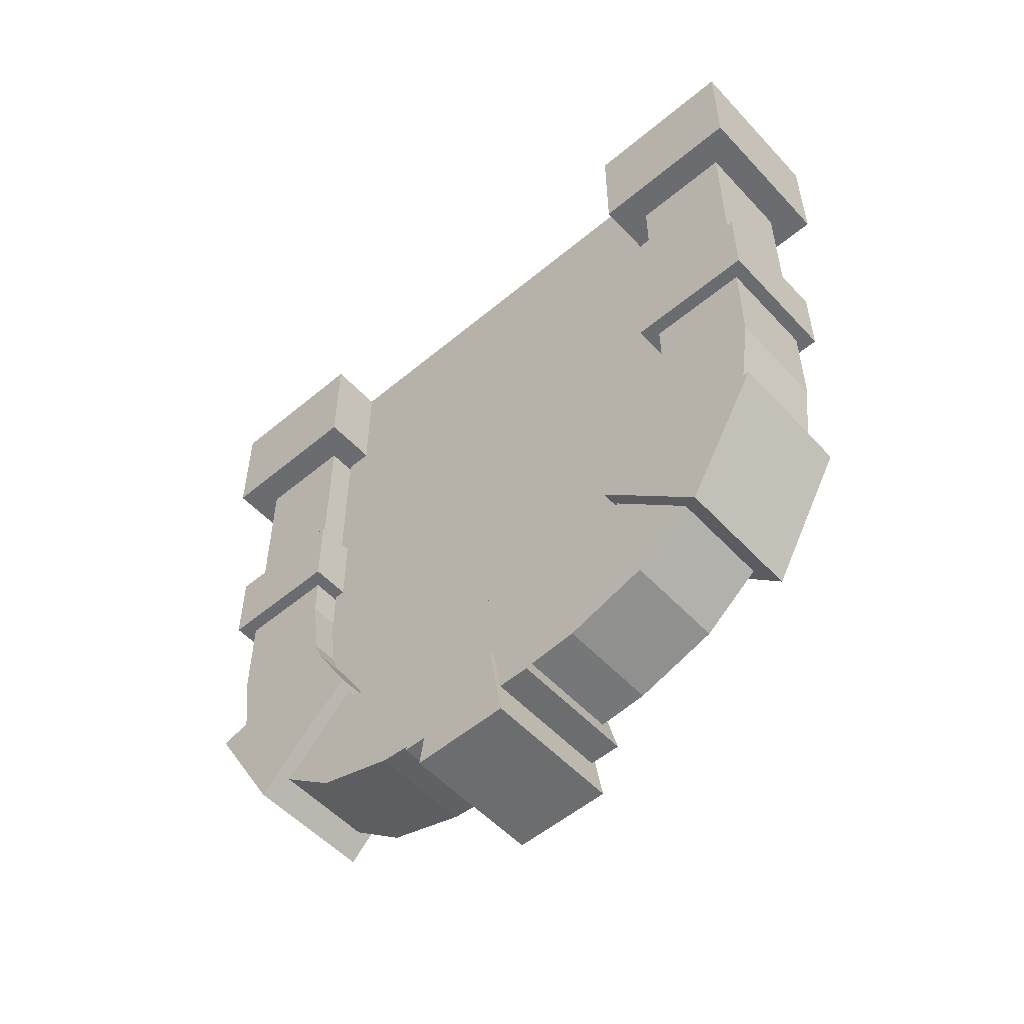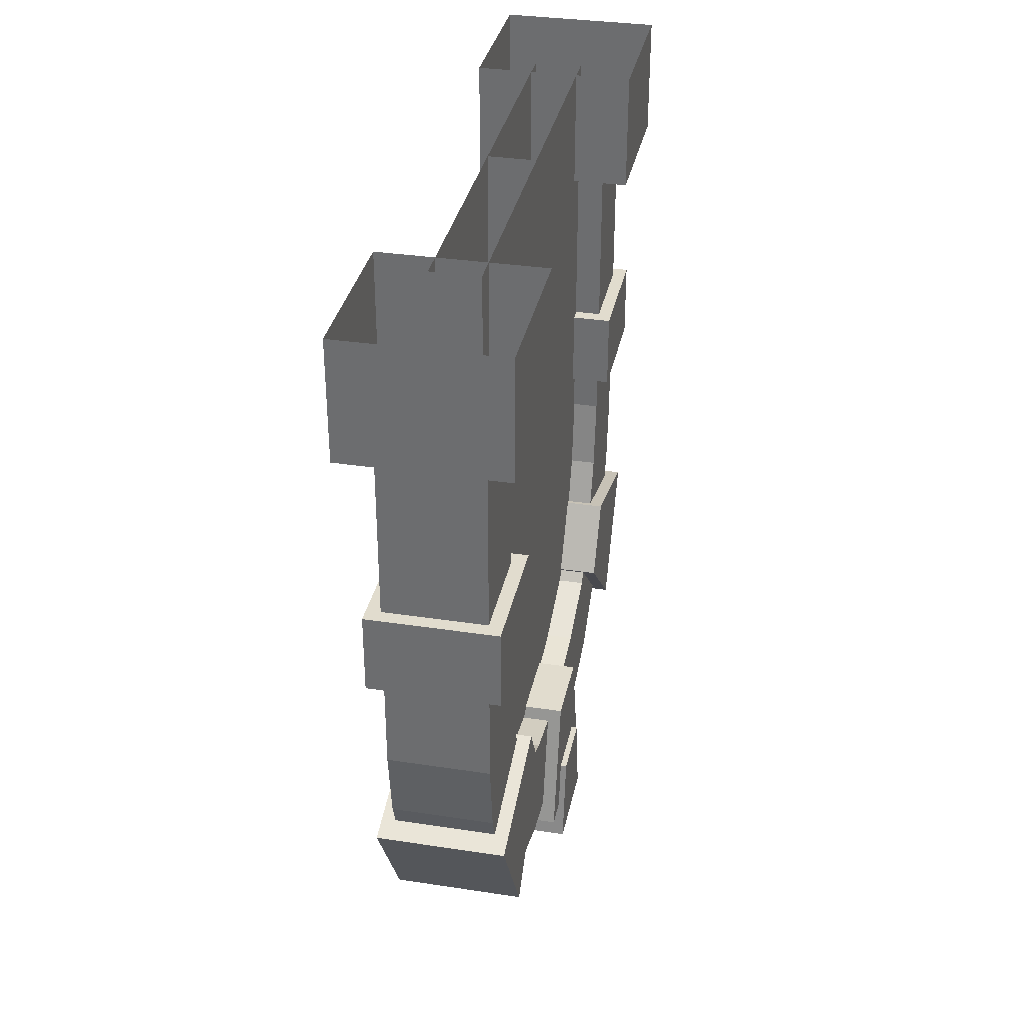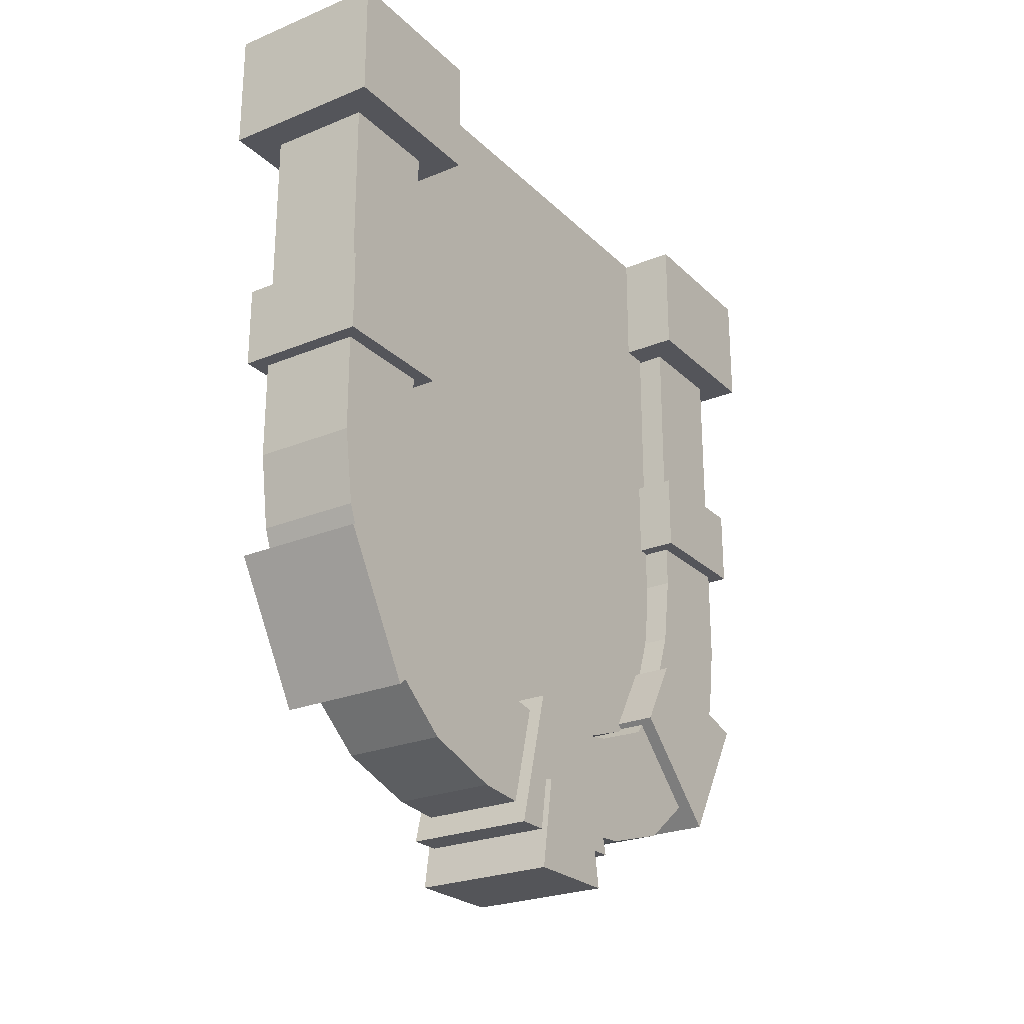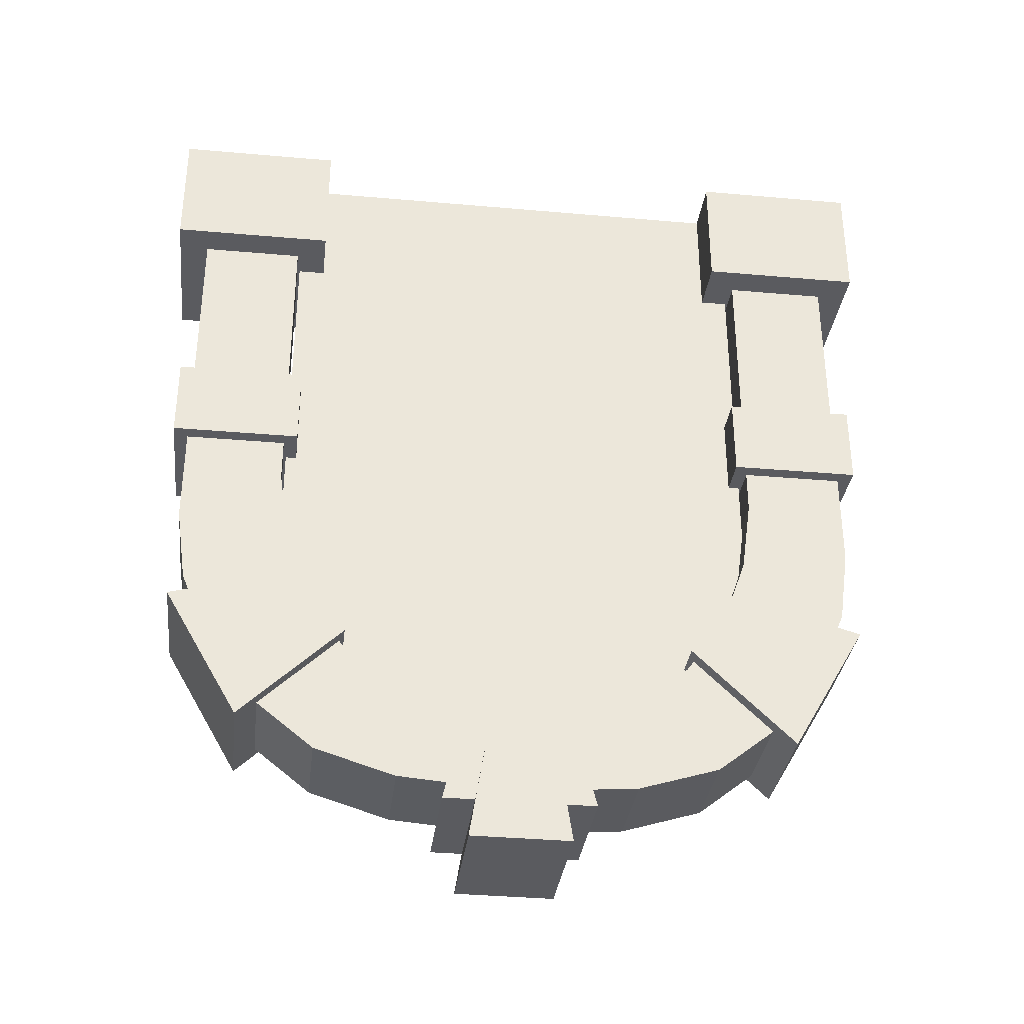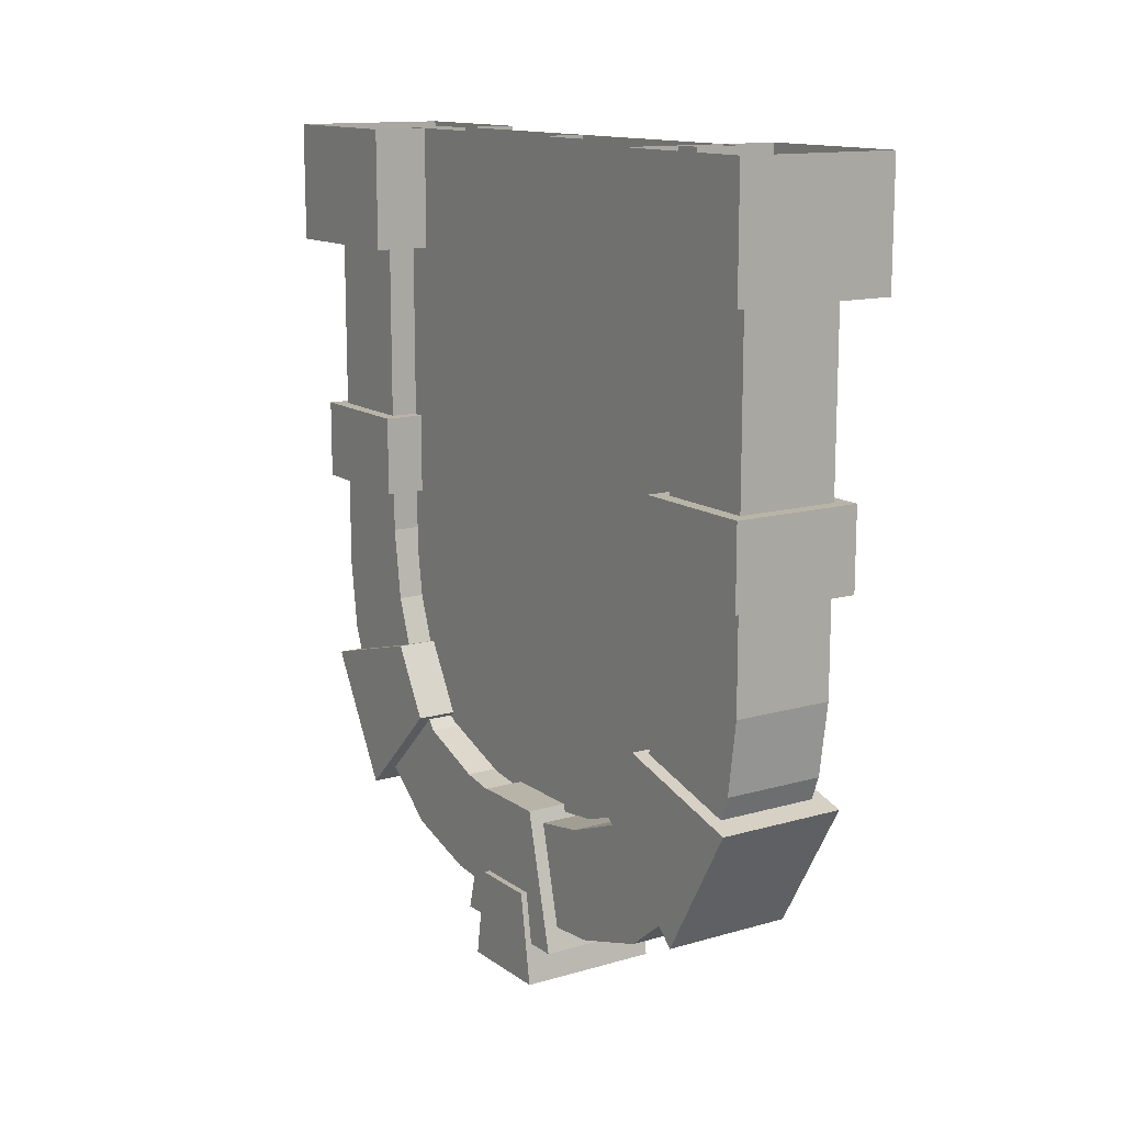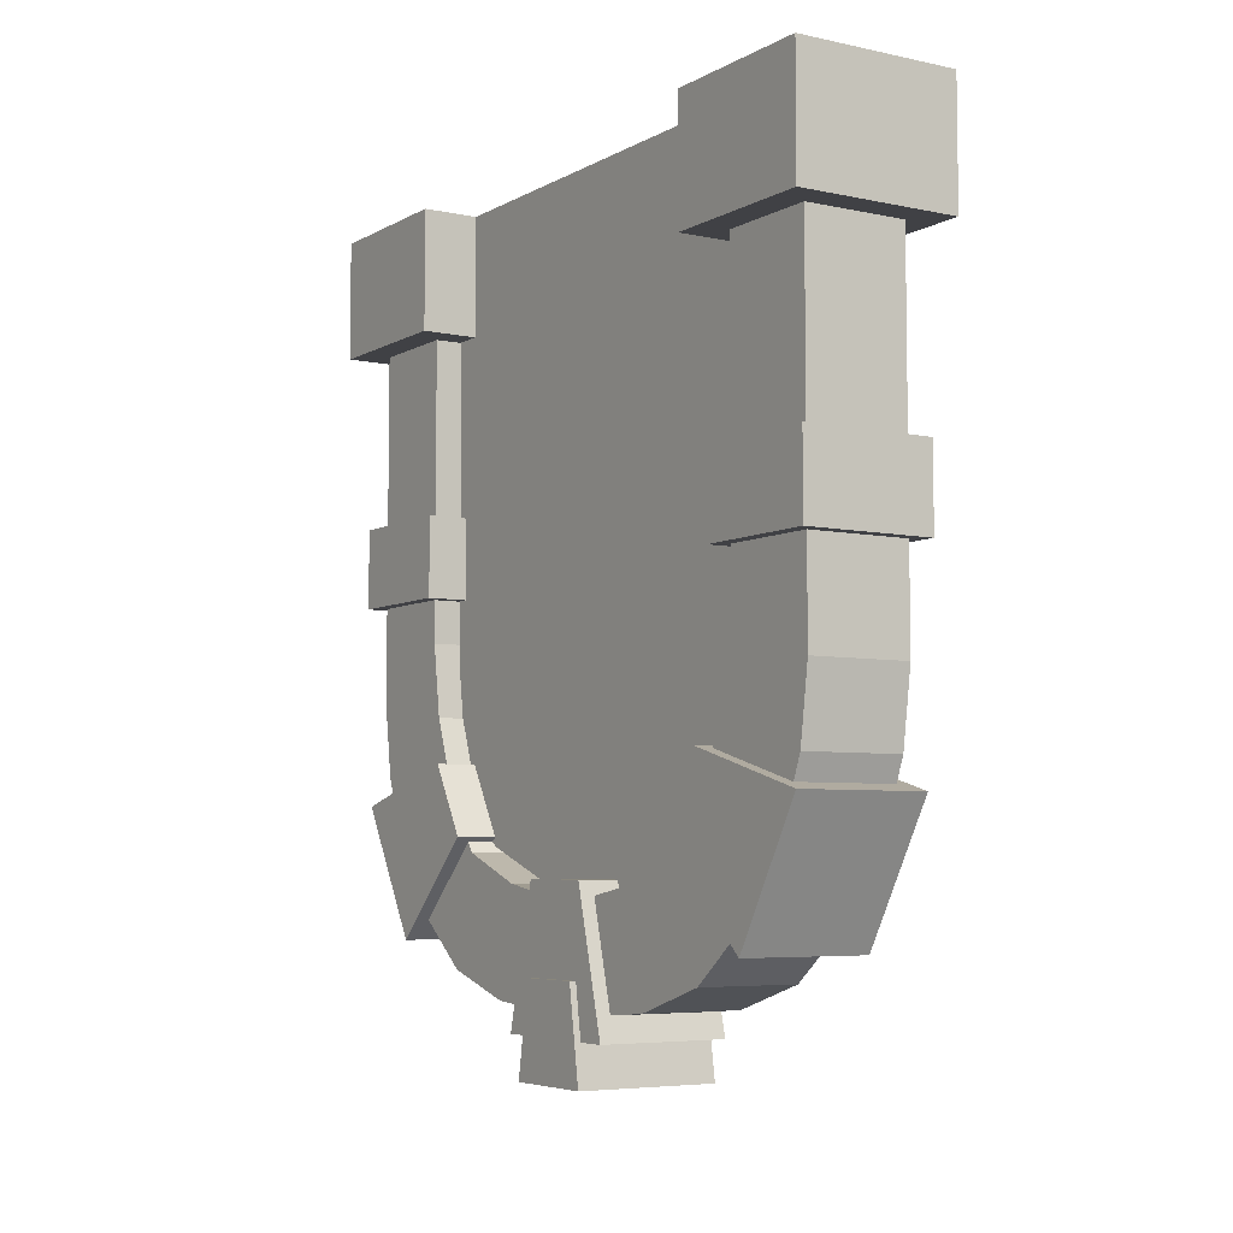
<metadata>
{"format":"obj","ext":"obj","renderer":"f3d","projection":"perspective","resolution":1024,"background":"white","views":[{"elev":-53.7,"azim":131.7,"up":"+Z"},{"elev":34.1,"azim":-168.4,"up":"+Z"},{"elev":-24.9,"azim":33.8,"up":"+Z"},{"elev":-33.2,"azim":-96.9,"up":"+Z"},{"elev":13.3,"azim":147.0,"up":"+Z"},{"elev":-5.8,"azim":-32.6,"up":"+Z"}]}
</metadata>
<code>
g default
v -0.1625 0.3999 -0.1683
v -0.1625 0.0667 -0.1683
v 0.1707 0.3999 -0.1683
v 0.1707 0.0667 -0.1683
v -0.1625 0.3999 -0.3765
v -0.1625 0.0667 -0.3765
v 0.1707 0.3999 -0.3765
v 0.1707 0.0667 -0.3765
v -0.1625 -1.455 -0.8918
v -0.1625 -1.099 -0.7925
v 0.1707 -1.455 -0.8918
v 0.1707 -1.099 -0.7925
v -0.1625 -1.259 -1.227
v -0.1625 -0.9952 -0.9728
v 0.1707 -1.259 -1.227
v 0.1707 -0.9952 -0.9728
v -0.1625 -1.484 -0.1683
v -0.1625 -1.151 -0.1683
v 0.1707 -1.484 -0.1683
v 0.1707 -1.151 -0.1683
v -0.1625 -1.484 -0.3765
v -0.1625 -1.151 -0.3765
v 0.1707 -1.484 -0.3765
v 0.1707 -1.151 -0.3765
v -0.1625 -0.7369 -1.431
v -0.1625 -0.6452 -1.073
v 0.1707 -0.7369 -1.431
v 0.1707 -0.6452 -1.073
v -0.1625 -0.3485 -1.429
v -0.1625 -0.437 -1.073
v 0.1707 -0.3485 -1.429
v 0.1707 -0.437 -1.073
v -0.1625 0.3705 -0.8918
v -0.1625 0.01494 -0.7925
v 0.1707 0.3705 -0.8918
v 0.1707 0.01494 -0.7925
v -0.1625 0.1744 -1.227
v -0.1625 -0.08918 -0.9728
v 0.1707 0.1744 -1.227
v 0.1707 -0.08918 -0.9728
v -0.2041 0.4415 0.6022
v -0.2041 0.02505 0.6022
v 0.2123 0.4415 0.6022
v 0.2123 0.02505 0.6022
v -0.2041 0.4415 0.2898
v -0.2041 0.02505 0.2898
v 0.2123 0.4415 0.2898
v 0.2123 0.02505 0.2898
v 0.1347 0.3639 0.2898
v -0.1266 0.3639 0.2898
v 0.1347 -0.5422 -1.384
v 0.1347 0.1026 0.2898
v -0.1266 -0.02553 -1.294
v 0.1347 0.2601 -1.013
v -0.1266 -0.5422 -1.12
v -0.1266 0.1026 0.2898
v -0.1266 -0.09663 -1.011
v 0.1347 -0.09663 -1.011
v 0.1347 -0.5422 -1.12
v -0.1266 0.3639 -0.628
v 0.1347 0.1026 -0.4866
v 0.1347 -0.02553 -1.294
v -0.1266 -0.5422 -1.384
v -0.1266 0.2601 -1.013
v 0.1347 0.3639 -0.628
v -0.1266 0.005407 -0.871
v -0.1266 0.1026 -0.4866
v 0.1347 0.005407 -0.871
v 0.1347 -0.2358 -1.359
v -0.1266 -0.286 -1.084
v 0.1347 0.3373 -0.816
v -0.1266 -0.2358 -1.359
v -0.1266 0.3373 -0.816
v -0.1266 0.1321 -1.169
v 0.1347 0.1321 -1.169
v -0.1266 0.07602 -0.6746
v 0.1347 -0.286 -1.084
v 0.1347 0.07602 -0.6746
v 0.1347 -0.4971 -1.12
v -0.1266 -0.4971 -1.12
v 0.1347 0.1026 -0.422
v -0.1266 0.3639 -0.422
v -0.1266 0.1026 -0.422
v 0.1347 0.1026 -0.006017
v 0.1347 0.3639 -0.006017
v 0.1347 0.1026 -0.2201
v -0.1266 0.1026 -0.2201
v -0.1266 0.3639 -0.2201
v -0.1266 0.1026 -0.006017
v -0.1266 0.3639 -0.006017
v 0.1347 0.3639 -0.422
v 0.1347 0.3639 -0.2201
v -0.2041 -1.526 0.6022
v -0.2041 -1.109 0.6022
v 0.2123 -1.526 0.6022
v 0.2123 -1.109 0.6022
v -0.2041 -1.526 0.2898
v -0.2041 -1.109 0.2898
v 0.2123 -1.526 0.2898
v 0.2123 -1.109 0.2898
v 0.1347 -1.187 0.2898
v -0.1266 -1.059 -1.294
v 0.1347 -0.5422 -1.384
v 0.1347 -1.345 -1.013
v 0.1347 -1.448 0.2898
v -0.1266 -0.5422 -1.12
v -0.1266 -1.448 -0.628
v -0.1266 -1.187 0.2898
v -0.1266 -0.9878 -1.011
v 0.1347 -0.9878 -1.011
v 0.1347 -0.5422 -1.12
v -0.1266 -1.448 0.2898
v 0.1347 -1.187 -0.4866
v 0.1347 -1.059 -1.294
v -0.1266 -0.5422 -1.384
v -0.1266 -1.345 -1.013
v 0.1347 -1.448 -0.628
v -0.1266 -1.09 -0.871
v -0.1266 -1.187 -0.4866
v 0.1347 -1.09 -0.871
v 0.1347 -0.8486 -1.359
v -0.1266 -0.7984 -1.084
v 0.1347 -1.422 -0.816
v -0.1266 -0.8486 -1.359
v -0.1266 -1.422 -0.816
v -0.1266 -1.217 -1.169
v 0.1347 -1.217 -1.169
v -0.1266 -1.16 -0.6746
v 0.1347 -0.7984 -1.084
v 0.1347 -1.16 -0.6746
v 0.1347 -0.5873 -1.12
v -0.1266 -0.5873 -1.12
v 0.1347 -1.448 -0.422
v 0.1347 -1.187 -0.422
v -0.1266 -1.448 -0.2201
v 0.1347 -1.448 -0.2201
v -0.1266 -1.187 -0.422
v -0.1266 -1.448 -0.006017
v 0.1347 -1.448 -0.006017
v -0.1266 -1.187 -0.006017
v -0.1266 -1.187 -0.2201
v 0.1347 -1.187 -0.2201
v 0.1347 -1.187 -0.006017
v -0.1266 -1.448 -0.422
v -0.1788 -0.6722 -1.535
v -0.1788 -0.635 -1.297
v 0.1869 -0.6722 -1.535
v 0.1869 -0.635 -1.297
v -0.1788 -0.4138 -1.533
v -0.1788 -0.4526 -1.297
v 0.1869 -0.4138 -1.533
v 0.1869 -0.4526 -1.297
g polySurface8
f 4 3 1
f 1 2 4
f 8 6 5
f 5 7 8
f 6 2 1
f 1 5 6
f 8 4 2
f 2 6 8
f 7 3 4
f 4 8 7
f 5 1 3
f 3 7 5
f 9 11 12
f 12 10 9
f 13 14 16
f 16 15 13
f 9 10 14
f 14 13 9
f 10 12 16
f 16 14 10
f 12 11 15
f 15 16 12
f 11 9 13
f 13 15 11
f 17 19 20
f 20 18 17
f 21 22 24
f 24 23 21
f 17 18 22
f 22 21 17
f 18 20 24
f 24 22 18
f 20 19 23
f 23 24 20
f 19 17 21
f 21 23 19
f 25 27 28
f 28 26 25
f 29 30 32
f 32 31 29
f 25 26 30
f 30 29 25
f 26 28 32
f 32 30 26
f 28 27 31
f 31 32 28
f 27 25 29
f 29 31 27
f 36 35 33
f 33 34 36
f 40 38 37
f 37 39 40
f 38 34 33
f 33 37 38
f 40 36 34
f 34 38 40
f 39 35 36
f 36 40 39
f 37 33 35
f 35 39 37
f 46 42 41
f 41 45 46
f 48 44 42
f 42 46 48
f 47 43 44
f 44 48 47
f 45 41 43
f 43 47 45
f 56 46 45
f 52 48 46
f 49 47 48
f 50 45 47
f 46 56 52
f 65 71 73
f 47 49 50
f 67 76 78
f 71 65 61
f 48 52 49
f 78 68 54
f 68 78 76
f 64 73 71
f 62 69 72
f 79 77 70
f 72 63 55
f 76 67 60
f 45 50 56
f 80 70 53
f 73 64 66
f 77 79 69
f 69 62 77
f 70 80 79
f 88 82 83
f 82 88 92
f 84 52 56
f 52 84 85
f 75 54 68
f 54 75 74
f 63 72 69
f 74 53 70
f 53 74 75
f 49 85 90
f 85 49 52
f 66 57 58
f 57 66 64
f 87 89 90
f 89 87 86
f 68 58 75
f 58 68 66
f 51 69 79
f 69 51 63
f 57 70 77
f 70 57 74
f 71 54 64
f 54 71 78
f 53 72 80
f 72 53 62
f 60 73 76
f 73 60 65
f 64 74 57
f 74 64 54
f 75 62 53
f 62 75 58
f 66 76 73
f 76 66 68
f 77 58 57
f 58 77 62
f 78 61 67
f 61 78 71
f 79 59 51
f 59 79 80
f 55 80 72
f 80 55 59
f 61 81 83
f 81 61 65
f 82 60 67
f 60 82 91
f 83 67 61
f 67 83 82
f 84 86 92
f 86 84 89
f 65 91 81
f 91 65 60
f 86 81 91
f 81 86 87
f 87 83 81
f 83 87 88
f 90 88 87
f 88 90 85
f 89 56 50
f 56 89 84
f 50 90 89
f 90 50 49
f 85 92 88
f 92 85 84
f 91 92 86
f 92 91 82
f 98 97 93
f 93 94 98
f 100 98 94
f 94 96 100
f 99 100 96
f 96 95 99
f 97 99 95
f 95 93 97
f 97 98 108
f 98 100 101
f 100 99 105
f 99 97 112
f 104 120 130
f 128 130 120
f 107 119 128
f 124 121 114
f 140 138 112
f 113 117 123
f 108 112 97
f 105 101 100
f 122 129 131
f 106 115 124
f 125 123 117
f 123 125 116
f 101 108 98
f 130 128 119
f 118 116 125
f 102 122 132
f 129 114 121
f 121 131 129
f 131 132 122
f 105 112 138
f 112 105 99
f 139 143 101
f 108 101 143
f 126 127 104
f 120 104 127
f 121 124 115
f 127 126 102
f 122 102 126
f 138 139 105
f 101 105 139
f 110 109 118
f 116 118 109
f 112 108 140
f 143 140 108
f 127 110 120
f 118 120 110
f 131 121 103
f 115 103 121
f 129 122 109
f 126 109 122
f 130 123 104
f 116 104 123
f 114 102 124
f 132 124 102
f 117 107 125
f 128 125 107
f 104 116 126
f 109 126 116
f 102 114 127
f 110 127 114
f 120 118 128
f 125 128 118
f 114 129 110
f 109 110 129
f 123 130 113
f 119 113 130
f 103 111 131
f 132 131 111
f 111 106 132
f 124 132 106
f 107 117 133
f 134 133 117
f 117 113 134
f 137 134 113
f 136 135 144
f 137 144 135
f 144 133 136
f 142 136 133
f 113 119 137
f 144 137 119
f 139 138 135
f 141 135 138
f 135 136 139
f 143 139 136
f 142 141 140
f 138 140 141
f 134 137 141
f 135 141 137
f 133 134 142
f 141 142 134
f 136 142 143
f 140 143 142
f 133 144 107
f 119 107 144
f 145 147 148
f 148 146 145
f 149 150 152
f 152 151 149
f 145 146 150
f 150 149 145
f 146 148 152
f 152 150 146
f 148 147 151
f 151 152 148
f 147 145 149
f 149 151 147
g default
v 0.06655 -0.5421 -1.107
v -0.05839 -0.5421 0.6022
v 0.06655 -1.18 -0.8571
v -0.05839 -1.18 0.6022
v -0.05839 -1.18 -0.8571
v -0.05839 -0.5421 -1.107
v 0.06655 -1.18 0.6022
v 0.06655 -0.5421 0.6022
v -0.05839 -0.9921 -0.996
v 0.06655 -0.7671 -1.078
v 0.06655 -0.9921 -0.996
v -0.05839 -0.7671 -1.078
v 0.06655 -0.9921 0.6022
v -0.05839 -0.9921 0.6022
v 0.06655 0.09516 -0.8571
v -0.05839 0.09516 0.6022
v 0.06655 -0.5423 -1.107
v 0.06655 -0.5423 0.6022
v -0.05839 -0.5423 0.6022
v -0.05839 0.09516 -0.8571
v -0.05839 -0.5423 -1.107
v 0.06655 0.09516 0.6022
v -0.05839 -0.09224 -0.996
v 0.06655 -0.3173 -1.078
v 0.06655 -0.09224 -0.996
v -0.05839 -0.3173 -1.078
v 0.06655 -0.09224 0.6022
v -0.05839 -0.09224 0.6022
g polySurface5
f 165 163 153
f 161 154 164
f 165 153 160
f 156 166 161
f 157 155 159
f 162 163 161
f 160 153 158
f 161 164 162
f 159 156 157
f 158 154 160
f 161 157 156
f 155 157 161
f 158 153 162
f 163 162 153
f 161 163 155
f 155 163 165
f 154 158 164
f 162 164 158
f 165 159 155
f 161 166 154
f 173 171 175
f 170 169 177
f 170 177 179
f 175 180 168
f 174 167 172
f 175 177 176
f 176 178 175
f 172 168 174
f 168 172 175
f 175 172 167
f 176 169 173
f 169 176 177
f 167 177 175
f 179 177 167
f 173 178 176
f 178 173 175
f 167 174 179
f 171 180 175

</code>
